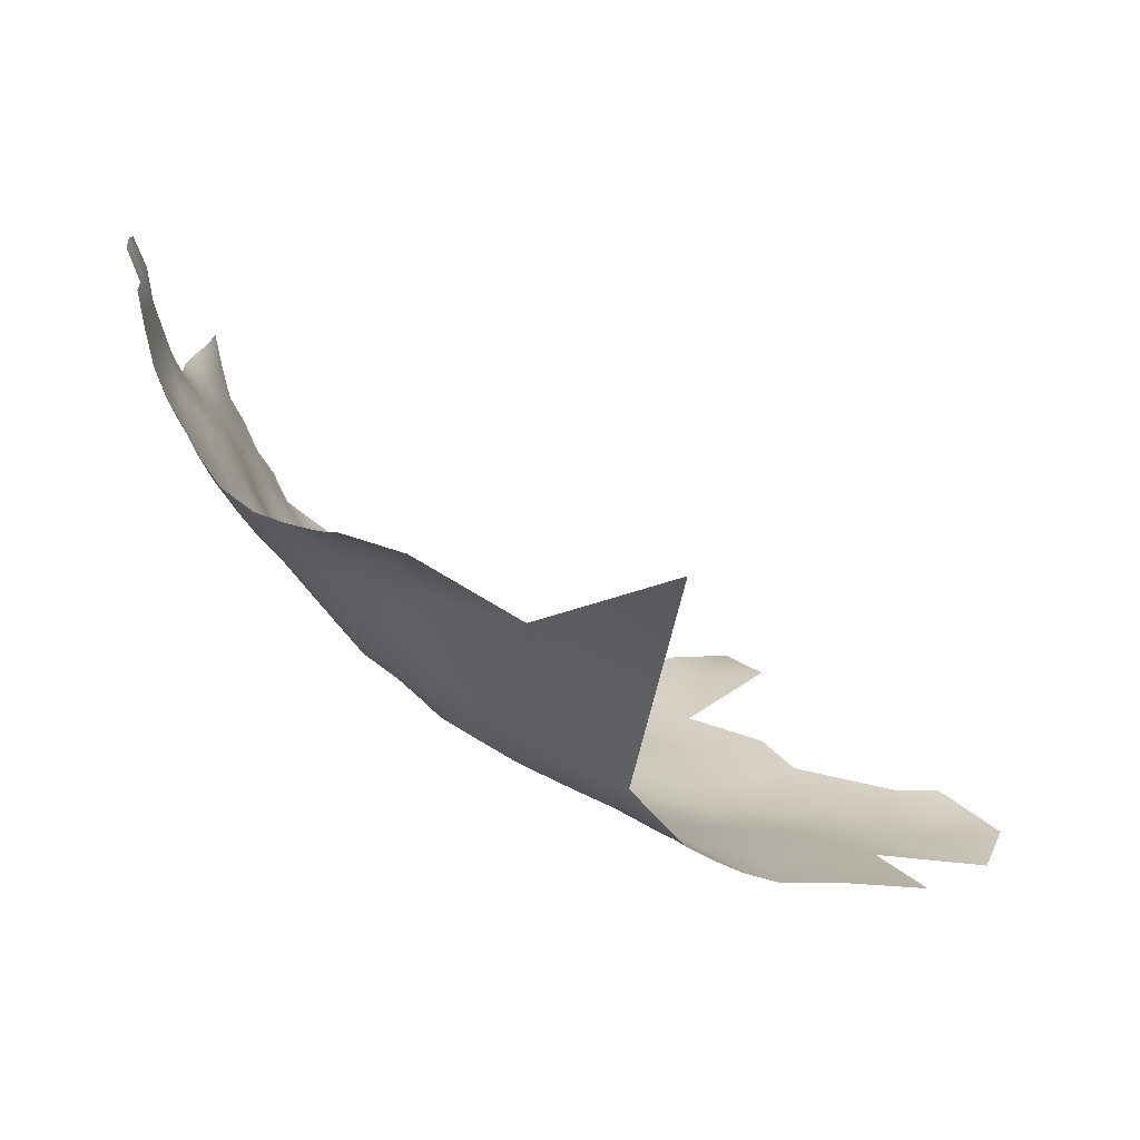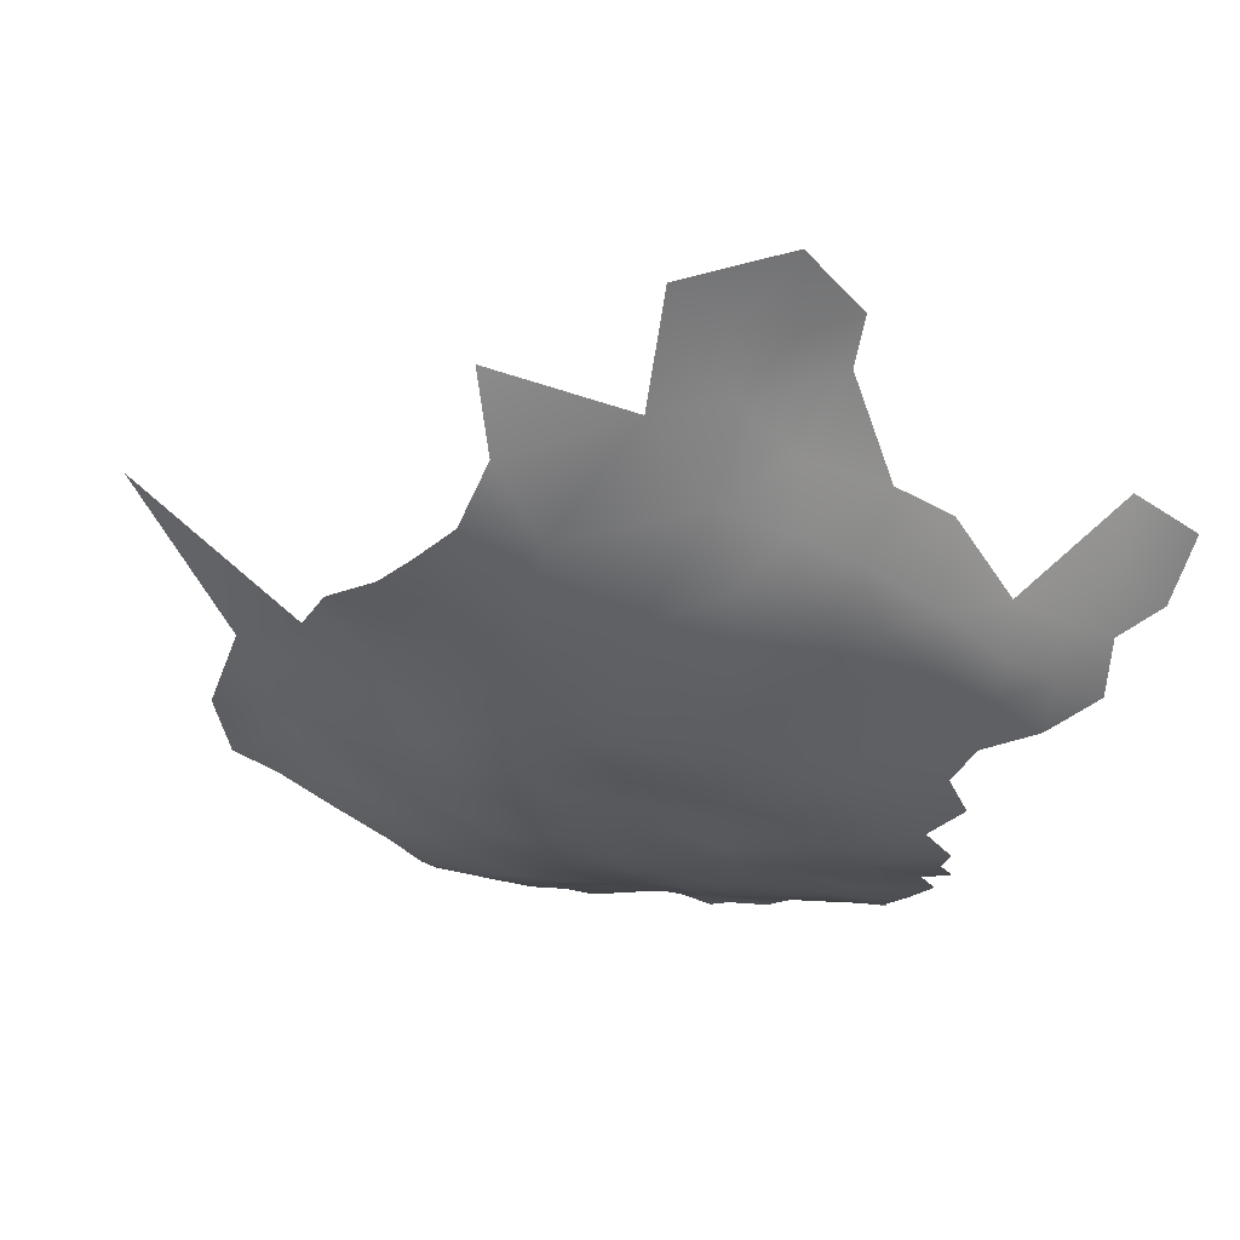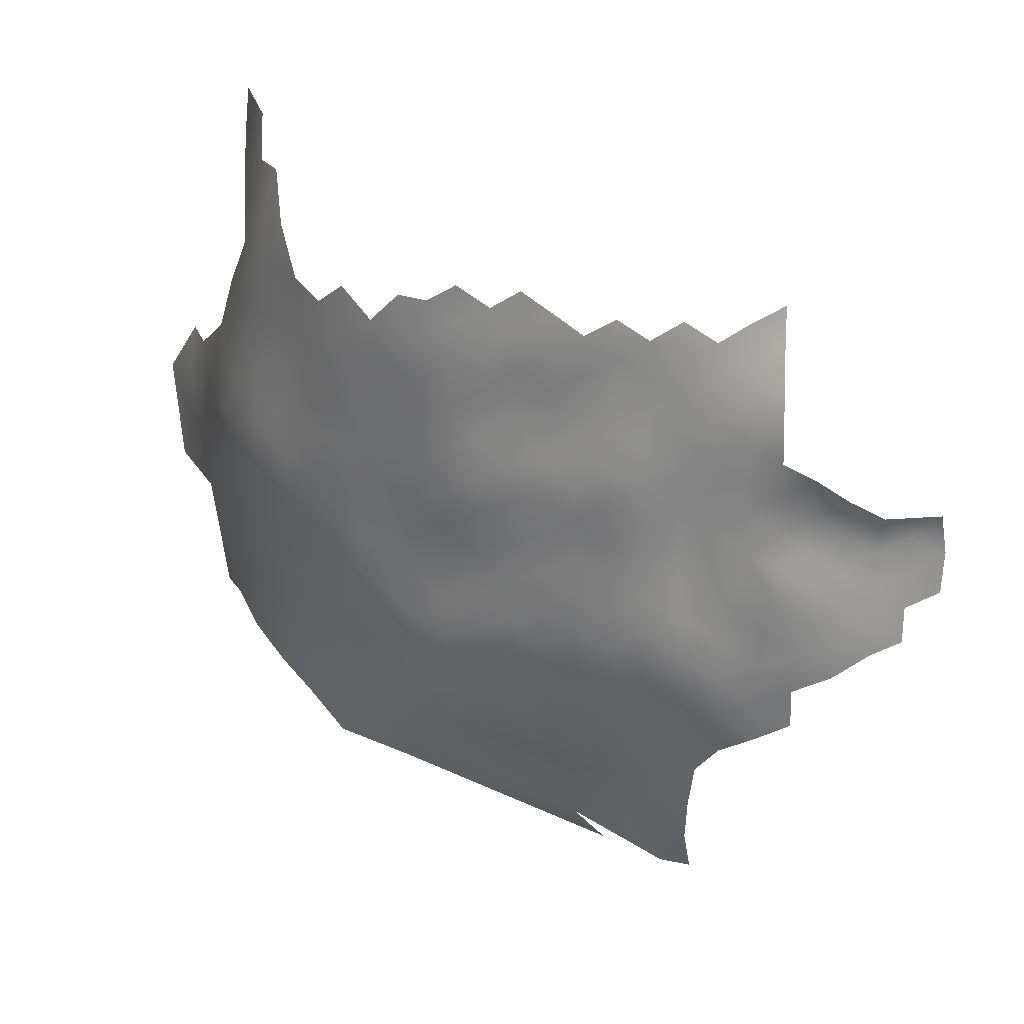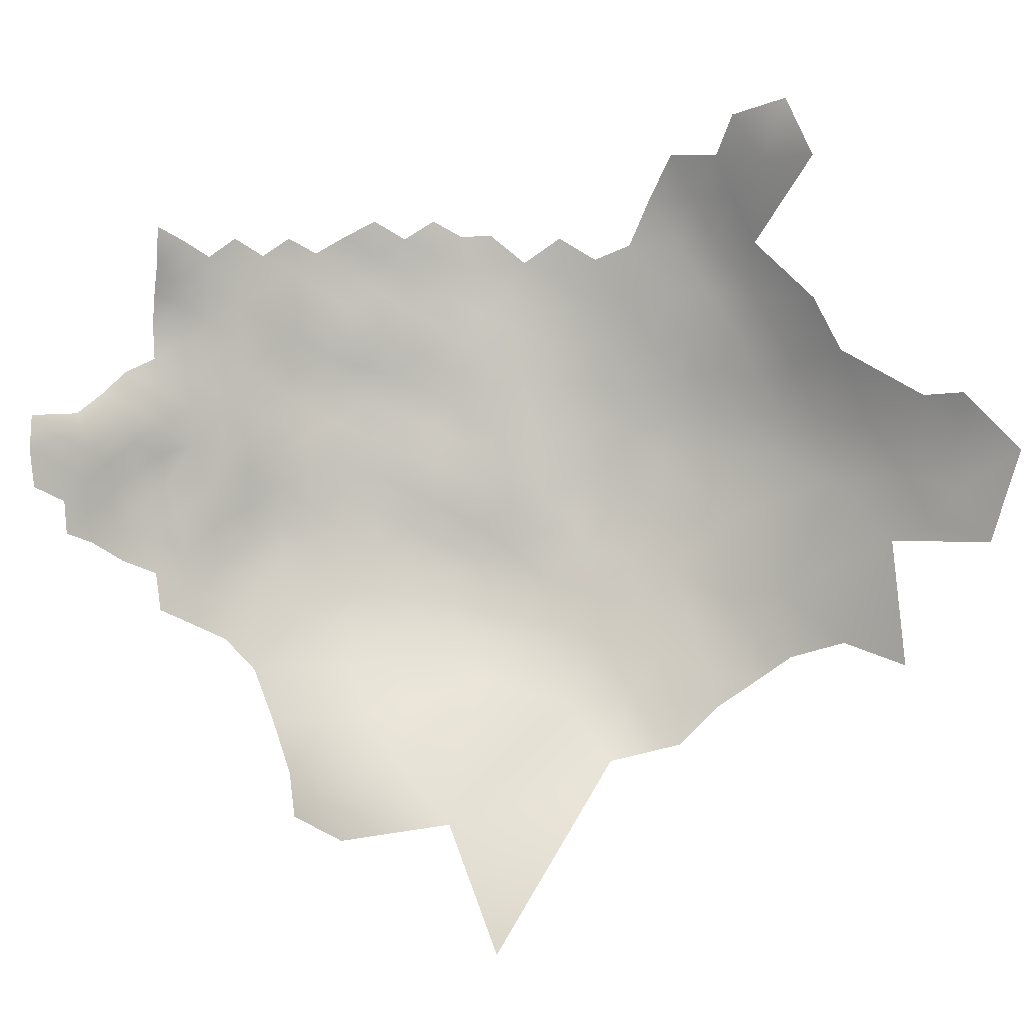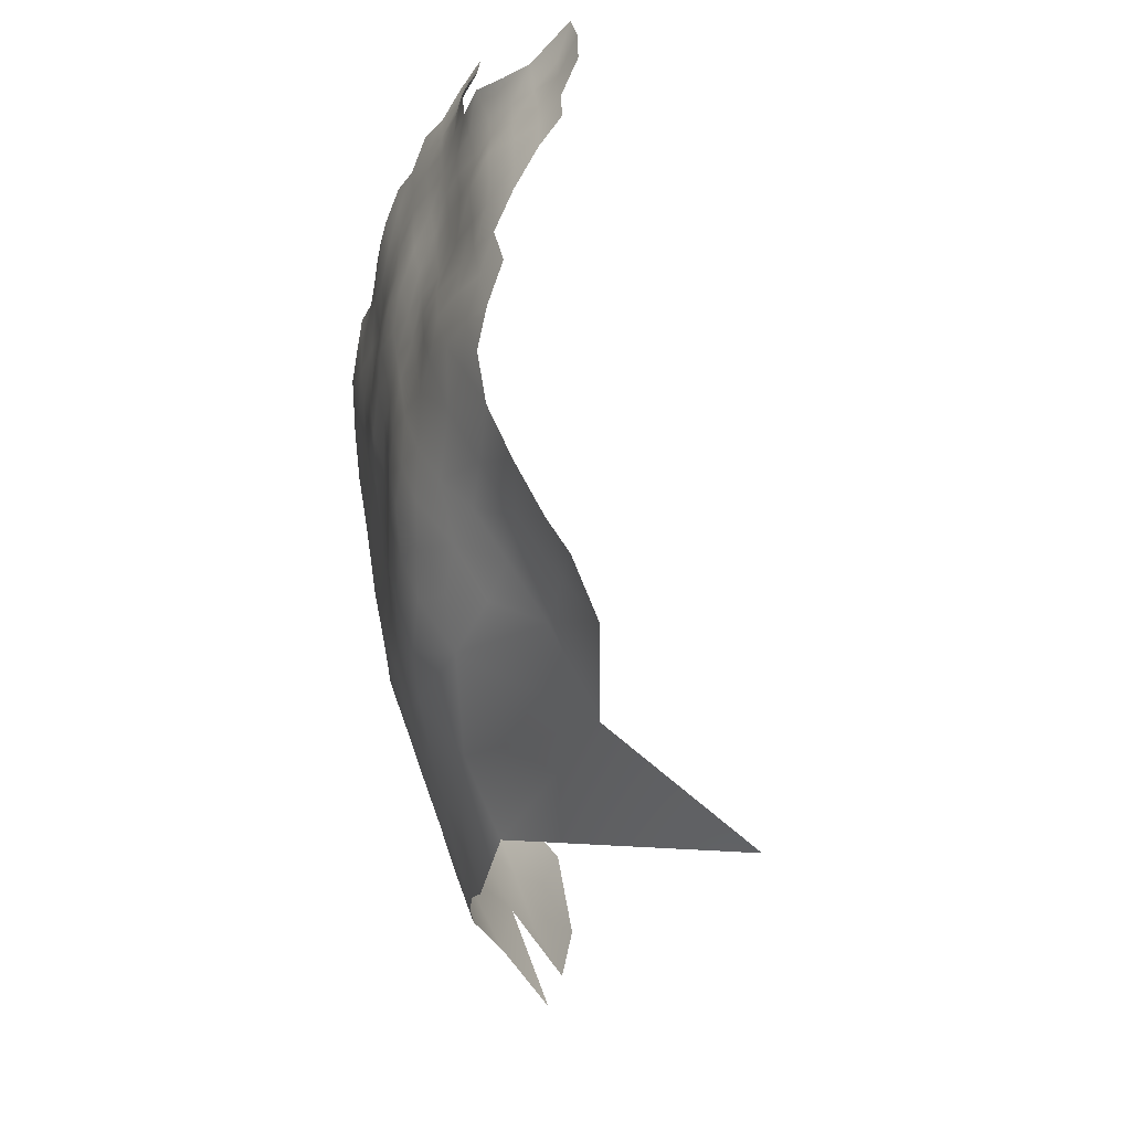
<metadata>
{"format":"obj","ext":"obj","renderer":"f3d","projection":"perspective","resolution":1024,"background":"white","views":[{"elev":-72.2,"azim":-72.6,"up":"+Y"},{"elev":6.9,"azim":81.4,"up":"+Z"},{"elev":17.5,"azim":-177.2,"up":"+Y"},{"elev":9.7,"azim":-32.4,"up":"+Y"},{"elev":-56.3,"azim":-127.1,"up":"+Y"}]}
</metadata>
<code>
v -22.09 891.6 166.9
v -29.91 922.8 161.1
v -33.53 925.1 160.3
v -26.32 924.9 161.6
v -33.55 920.7 160.5
v -37.22 922.8 160.1
v -40.72 925 160.1
v -37.28 918.4 160.3
v -37.28 914.1 160.4
v -40.87 916.4 159.6
v -40.88 912 159.7
v -44.42 914.4 158.1
v -44.42 918.6 158.8
v -40.86 920.6 159.9
v -33.62 916.3 160.9
v -44.39 922.7 159.9
v -37.17 910 160.9
v -40.83 907.6 160.3
v -44.51 909.8 158.5
v -44.42 927 160.2
v -29.75 918.5 161.7
v -29.68 914.3 162
v -26.08 920.6 162.1
v -25.98 916.3 162.7
v -22.76 922.9 162.4
v -22.73 918.2 163.3
v -19.24 925.1 164
v -19.25 920.5 164.1
v -15.74 927.1 165.8
v -15.81 922.5 165.8
v -15.73 917.8 166.2
v -12.26 924.7 167.7
v -12.15 920.2 167.5
v -22.61 913.8 163.8
v -19.11 915.6 164.9
v -33.49 912.1 161.5
v -33.45 907.7 162
v -33.43 903.3 162.7
v -37.18 905.6 161.5
v -29.59 910 162.3
v -29.6 905.7 162.6
v -29.61 901.3 163.5
v -29.58 896.9 164.1
v -33.35 899.3 163.1
v -25.78 903.3 163.6
v -25.82 898.7 164.9
v -25.64 907.5 163.2
v -21.92 905.3 164.5
v -21.95 900.7 165.4
v -25.71 911.9 162.9
v -22.04 909.4 164.3
v -33.56 894.7 163.7
v -36.86 897.4 162.5
v -37.02 901.6 162.1
v -21.96 896.3 166.3
v -17.97 898.4 167.6
v -17.96 893.7 168.3
v -17.97 903.3 166.3
v -14.16 901.7 168.8
v -14.13 896.7 170
v -40.74 898.6 161.1
v -40.62 903.7 160.7
v -44.28 901.4 160.3
v -44.62 897.4 160
v -48 899.4 159.7
v -47.98 895.2 159.6
v -47.74 891 160.1
v -51.8 892.9 160.2
v -51.73 897.2 160
v -43.97 893.5 160.2
v -51.69 901.3 159.8
v -48.01 903.8 159.3
v -44.32 905.9 159.4
v -48.13 908.3 157.5
v -14.27 906.5 167.9
v -18.16 907.9 165.9
v -8.431 927 168.7
v -8.202 922.5 169.2
v -5.029 924.9 170.4
v -51.51 888.6 160.5
v -55.36 890.9 160.7
v -55.34 895.1 160.6
v -62.32 894.8 160.5
v -58.58 892.7 161.1
v -58.49 888.6 161.3
v -58.58 897.1 160.7
v -62.62 899.6 160.1
v -62.02 903.9 159.7
v -54.97 899.4 160.2
v -58.66 901 160.6
v -54.96 887 161.1
v -46.49 882.3 161.8
v -46.56 877.6 163
v -50.77 884.2 161.1
v -46.71 886.9 160.6
v -42.5 885 162
v -42.43 880.3 163
v -42.42 875.4 164.1
v -43.01 889.4 161.4
v -38.88 892.6 162.3
v -38.72 887.4 162.9
v -15.31 912 167.6
v -19.21 911.5 165.4
v -10.3 899.8 171
v -10.26 894.8 172.8
v -14.12 891.9 170.8
v -11.8 915.2 168.7
v -10.47 889.8 173.6
v -17.83 888.9 169.1
v -14.13 887 171.3
v -14.19 881.5 172.5
v -14.42 875.6 175.5
v -18.18 877.6 172.5
v -17.88 883.3 170.5
v -10.42 884.7 174
v -10.34 879.4 176
v -10.06 874.2 178.7
v -6.602 882.5 176.9
v -5.66 878.5 178.7
v -6.805 887 176.4
v -14.49 870.4 179.2
v -19.31 865.4 181.4
v -19.91 870.7 176.5
v -10.49 867.8 183.6
v -51.78 905.8 158.3
v -55.74 903.6 159.2
v -10.49 904.4 170.1
v -21.56 886.3 168.2
v -22.05 880.6 169.8
v -10.81 909.2 169.7
v -6.341 892.5 175.6
v -6.357 897.3 174.3
v -1.668 925.1 172.1
v -6.881 902 172.6
v -6.991 906.7 172
v -3.41 904.2 175.1
v -3.485 909.5 173.9
v -7.1 911.9 171
v -3.446 914.7 172.6
v 0.0567 912.5 175.6
v 0.1053 907.3 176.6
v -3.194 899.1 176.6
v -3.336 920.3 171.4
v -0.0606 917.2 174.2
v -7.376 917.2 170
v 0.8756 901.2 178.6
v -2.61 894.4 178
v 3.844 915.4 177.7
v 3.396 910.4 178.2
v 5.393 924.8 178.2
v 5.55 919.9 178.7
v 1.802 921.5 175.2
v 11.68 924 185.4
v 8.59 922.1 181.9
v 10.92 917 185.2
v 8.104 916.2 181.7
v -38.49 878 164.2
v -38.41 882.8 163.1
v -29.55 892.5 164.5
v -29.51 888 164.9
v -33.78 890.1 163.4
v -33.75 885.4 163.8
v -33.9 880.2 165.1
v -25.75 894.4 165.8
v -25.66 889.5 166.6
v -25.89 884.2 167.2
v 0.7932 895.8 179.8
v 0.8138 891 181.2
v 0.7475 886.3 182.1
v -2.924 889.6 178.8
v 4.569 892.6 182.9
v 4.222 888.2 183.6
v 4.588 898 181.9
v 4.664 884.2 185.5
v 4.612 878.4 188.1
v 0.1023 879.9 182.9
v 8.073 888.8 186.6
v 8.617 882.8 189.9
v -3.244 883.9 179.2
v 4.943 902.5 181
v 8.997 877.2 193.2
v 9.133 871.4 196.3
v 4.586 872.4 191
v 13.49 875.9 197.8
v -0.2566 872.6 185.9
v 5.236 866 195.6
v -1.754 865.2 191.1
v 9.596 866 199.6
v 13.53 869.9 201.1
v 17.64 873.6 203.6
v 17.39 868.2 205.8
v -35.23 857.3 176.9
v -35.44 863.5 172.8
v -36.04 869.5 168.8
v -30.21 863.9 176.9
v -30.49 857.3 182.5
v 8.175 905.3 183.6
v 6.598 910.4 181.2
v 10.13 910.7 184.8
v 11.9 905.5 187.4
v 13.19 911.3 188.4
v 15.21 906.6 190.9
v 14.18 901.1 190.2
v 10.65 899.7 186.8
v 17.75 903.5 193.7
v 18.62 908 195.1
v 16.67 912.7 192.7
v 20.23 912.4 198
v 21.76 907.2 200.1
v 14.52 917.9 189.9
v 17.95 918.2 194.3
v 20.73 902.3 198.1
v 23.81 909.2 205.2
v 23.49 902.8 202.9
v 7.777 900.5 183.8
v -23.28 874.6 172.1
v 19.92 943.3 207.2
v 17.16 941.2 200
v 16.99 936.1 197
v 14.35 935.9 190.8
v 13.82 895.3 190.6
v 10.31 893.1 187.9
v 17.85 898.1 194.4
v -30.08 869.7 172.3
v -29.72 876.5 168.4
v -25.26 869.5 175.1
v 22.79 897 202.3
v 25.64 902.8 208.2
v 18.39 930.5 198.8
v 16.39 930.4 193
v 19.08 935.6 203.8
v 20.08 925 201.3
v 13.46 930.1 187.3
v 15.61 924.4 190.5
v 11.86 888.1 191
v 20.9 917.9 200.2
v -35.96 852.2 179.4
v -32.48 850 185.5
v -38.61 873.3 165.7
v 7.891 895.3 185.1
v 21.42 880 207.3
v 16.79 879 200.6
v 21.21 871.9 208.8
v -4.568 873.3 182
v 13.58 865 203.3
v 9.167 860.3 201.4
v 12.99 881.6 194.9
v -35.03 875.4 166.6
v -29.98 883.3 165.6
v 3.954 905.9 179.6
v 27.87 902.6 215.4
v 29.57 907 223.5
v 29.64 896.5 220.6
v 26.02 894.9 210.8
v 32.18 895.4 227.3
v 30.95 890.6 224.5
v 28.59 888.1 219.5
v 31.55 907.8 228.6
v 32.13 901.3 226.7
v 35.98 901 234.3
v 34.2 889.2 231.3
v 21.11 936.3 211.3
v -25.01 864.5 179.7
v 25.27 911.9 212.6
v 23.19 918.4 209.5
v 0.5873 858.5 197.9
v 18.77 889.1 199.1
v 24.57 874.6 215.3
v 27.28 873.1 224.1
v -24.3 859.3 185.5
v -21.53 852.6 194
v -25.13 841.2 211.1
v 18.39 924.8 195.1
f 85 81 91
f 89 71 69
f 23 4 25
f 84 81 85
f 82 81 84
f 8 10 14
f 26 34 24
f 84 86 82
f 48 47 51
f 18 39 62
f 126 89 90
f 48 45 47
f 13 14 10
f 42 44 38
f 13 16 14
f 11 9 17
f 61 64 63
f 12 13 10
f 24 34 50
f 82 68 81
f 82 69 68
f 6 8 14
f 9 8 15
f 9 10 8
f 2 5 3
f 54 62 39
f 65 63 64
f 65 64 66
f 73 18 62
f 3 5 6
f 76 51 103
f 23 26 24
f 11 10 9
f 66 64 70
f 84 83 86
f 54 38 44
f 54 44 53
f 36 22 40
f 9 36 17
f 9 15 36
f 66 70 67
f 40 41 37
f 40 37 36
f 5 8 6
f 43 159 52
f 21 24 22
f 21 23 24
f 7 6 14
f 41 47 45
f 43 44 42
f 46 55 164
f 46 49 55
f 81 80 91
f 54 53 61
f 17 36 37
f 65 69 71
f 65 66 69
f 7 16 20
f 7 14 16
f 68 80 81
f 25 27 28
f 158 96 101
f 66 68 69
f 66 67 68
f 11 12 10
f 41 45 42
f 23 2 4
f 23 21 2
f 67 80 68
f 30 28 27
f 30 27 29
f 22 36 15
f 126 71 89
f 5 15 8
f 82 89 69
f 98 97 157
f 19 18 73
f 19 11 18
f 38 54 39
f 18 11 17
f 89 86 90
f 89 82 86
f 37 38 39
f 30 32 33
f 35 34 26
f 31 30 33
f 1 164 55
f 134 104 127
f 134 127 135
f 96 99 101
f 21 5 2
f 79 78 77
f 72 63 65
f 21 22 15
f 21 15 5
f 96 158 97
f 41 38 37
f 41 42 38
f 135 127 130
f 50 34 51
f 50 51 47
f 59 127 104
f 100 101 99
f 17 37 39
f 17 39 18
f 61 63 62
f 61 62 54
f 32 30 29
f 103 51 34
f 103 34 35
f 22 50 40
f 22 24 50
f 46 43 42
f 75 130 127
f 107 31 33
f 72 65 71
f 77 78 32
f 92 96 97
f 95 99 96
f 58 49 48
f 159 161 52
f 159 160 161
f 73 63 72
f 73 62 63
f 52 44 43
f 52 53 44
f 19 12 11
f 33 32 78
f 40 47 41
f 40 50 47
f 157 97 158
f 48 51 76
f 48 76 58
f 106 109 57
f 106 110 109
f 59 75 127
f 239 98 157
f 31 28 30
f 92 95 96
f 74 72 125
f 74 19 73
f 74 73 72
f 140 141 137
f 145 139 138
f 93 97 98
f 108 115 110
f 108 110 106
f 164 43 46
f 164 159 43
f 172 169 168
f 172 168 171
f 164 1 165
f 140 148 149
f 25 26 23
f 25 28 26
f 49 45 48
f 131 147 170
f 105 108 106
f 105 106 60
f 92 97 93
f 35 28 31
f 35 26 28
f 136 137 141
f 131 105 132
f 90 87 88
f 144 140 139
f 58 76 75
f 58 75 59
f 162 160 249
f 162 161 160
f 56 55 49
f 60 59 104
f 46 45 49
f 46 42 45
f 60 106 57
f 60 57 56
f 117 112 116
f 135 130 138
f 135 138 137
f 136 134 135
f 136 135 137
f 152 150 151
f 56 59 60
f 125 71 126
f 125 72 71
f 143 79 133
f 87 90 86
f 87 86 83
f 108 120 115
f 56 49 58
f 56 58 59
f 248 239 157
f 174 169 172
f 94 95 92
f 128 166 165
f 141 140 149
f 141 149 250
f 223 221 203
f 207 210 211
f 57 55 56
f 57 1 55
f 215 180 197
f 215 173 180
f 113 129 114
f 163 248 157
f 99 67 70
f 99 95 67
f 95 80 67
f 95 94 80
f 137 139 140
f 137 138 139
f 199 197 198
f 143 139 145
f 143 144 139
f 128 114 129
f 148 140 144
f 111 110 115
f 163 162 249
f 154 156 151
f 173 240 171
f 131 108 105
f 215 240 173
f 102 130 75
f 102 76 103
f 102 75 76
f 199 201 200
f 199 200 197
f 146 173 167
f 146 180 173
f 113 114 111
f 198 250 149
f 206 205 202
f 235 177 222
f 201 202 200
f 179 118 120
f 100 99 70
f 166 128 129
f 204 240 215
f 154 151 150
f 143 78 79
f 116 118 119
f 200 202 203
f 200 203 204
f 171 168 167
f 171 167 173
f 128 165 1
f 159 165 160
f 159 164 165
f 94 91 80
f 110 111 114
f 105 60 104
f 145 78 143
f 162 158 101
f 176 179 169
f 147 167 168
f 147 168 170
f 181 247 184
f 142 146 167
f 142 167 147
f 132 142 147
f 132 147 131
f 176 169 174
f 119 118 179
f 174 172 177
f 163 158 162
f 163 157 158
f 204 203 221
f 146 250 180
f 155 156 154
f 109 1 57
f 109 128 1
f 241 243 190
f 121 117 124
f 161 162 101
f 161 101 100
f 31 107 102
f 197 180 250
f 197 250 198
f 132 105 104
f 132 104 134
f 131 170 120
f 131 120 108
f 117 116 119
f 216 129 113
f 118 115 120
f 209 214 212
f 166 249 160
f 166 160 165
f 214 213 228
f 214 209 213
f 169 170 168
f 208 206 207
f 230 273 234
f 175 174 178
f 170 179 120
f 170 169 179
f 225 248 163
f 116 115 118
f 116 111 115
f 188 189 245
f 109 110 114
f 109 114 128
f 52 161 100
f 52 100 53
f 35 31 102
f 35 102 103
f 242 241 190
f 181 178 247
f 156 148 151
f 204 215 197
f 204 197 200
f 142 132 134
f 142 134 136
f 136 146 142
f 209 206 208
f 177 240 222
f 246 188 245
f 188 186 182
f 188 182 189
f 234 233 230
f 205 203 202
f 205 223 203
f 112 113 111
f 112 111 116
f 178 177 235
f 178 174 177
f 211 208 207
f 211 236 208
f 177 172 171
f 177 171 240
f 175 176 174
f 148 198 149
f 148 156 198
f 138 107 145
f 194 239 248
f 152 148 144
f 152 151 148
f 152 144 143
f 152 143 133
f 123 226 216
f 182 181 184
f 243 191 190
f 181 175 178
f 181 183 175
f 145 107 33
f 145 33 78
f 219 230 220
f 229 230 219
f 61 70 64
f 259 252 258
f 61 53 100
f 61 100 70
f 199 198 156
f 199 156 155
f 155 201 199
f 107 130 102
f 107 138 130
f 121 112 117
f 212 223 205
f 201 210 207
f 201 155 210
f 234 153 233
f 222 240 204
f 222 204 221
f 146 141 250
f 146 136 141
f 126 90 88
f 202 207 206
f 202 201 207
f 191 189 190
f 191 245 189
f 155 154 153
f 247 178 235
f 220 230 233
f 229 232 273
f 229 273 230
f 184 189 182
f 263 226 123
f 211 210 234
f 211 234 273
f 183 181 182
f 255 261 256
f 117 244 124
f 227 212 214
f 123 112 121
f 217 231 218
f 212 205 206
f 212 206 209
f 251 254 228
f 217 262 231
f 242 184 247
f 231 219 218
f 231 229 219
f 183 182 186
f 176 119 179
f 195 226 263
f 195 224 226
f 175 183 185
f 119 244 117
f 256 257 253
f 256 253 255
f 122 263 123
f 235 222 221
f 187 183 186
f 187 185 183
f 122 123 121
f 184 242 190
f 184 190 189
f 123 216 113
f 123 113 112
f 193 194 224
f 193 224 195
f 225 163 249
f 192 193 195
f 194 225 224
f 194 248 225
f 270 263 122
f 185 176 175
f 254 251 253
f 259 255 253
f 224 216 226
f 224 225 216
f 186 188 246
f 186 246 266
f 227 214 228
f 185 124 244
f 254 227 228
f 187 186 266
f 153 234 210
f 153 210 155
f 255 259 260
f 225 249 166
f 260 259 258
f 236 211 273
f 236 273 232
f 213 209 208
f 196 238 237
f 196 237 192
f 264 228 213
f 225 129 216
f 225 166 129
f 176 244 119
f 176 185 244
f 264 251 228
f 196 192 195
f 270 238 196
f 265 236 232
f 196 263 270
f 196 195 263
f 268 243 241
f 265 264 213
f 227 223 212
f 267 223 227
f 231 232 229
f 253 251 252
f 253 252 259
f 267 242 247
f 257 254 253
f 236 213 208
f 236 265 213
f 261 255 260
f 267 247 235
f 264 252 251
f 122 121 124
f 267 241 242
f 257 256 261
f 267 221 223
f 267 235 221
f 271 238 270
f 187 124 185
f 262 232 231
f 254 267 227
f 257 269 268
f 257 268 241
f 270 122 124
f 271 270 124
f 271 187 266
f 271 124 187
f 272 271 266
f 254 241 267
f 254 257 241

</code>
